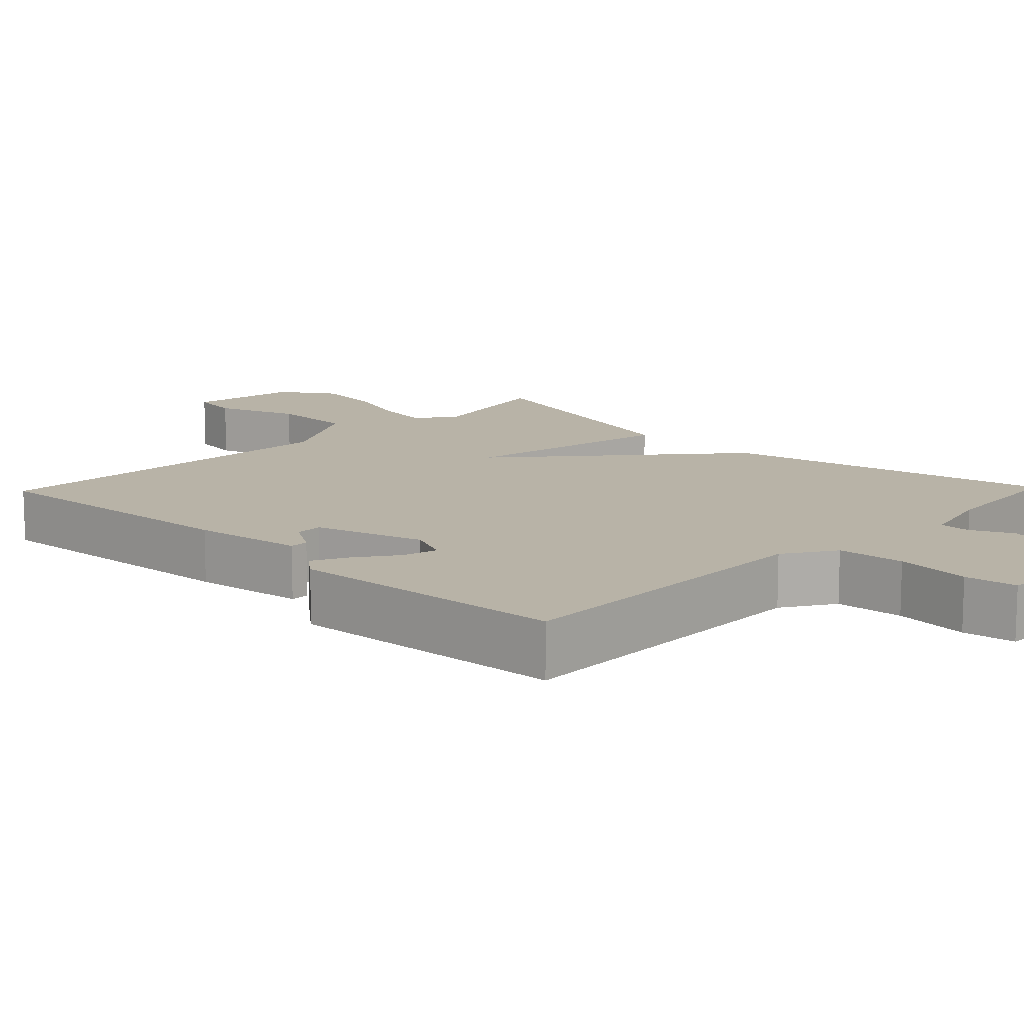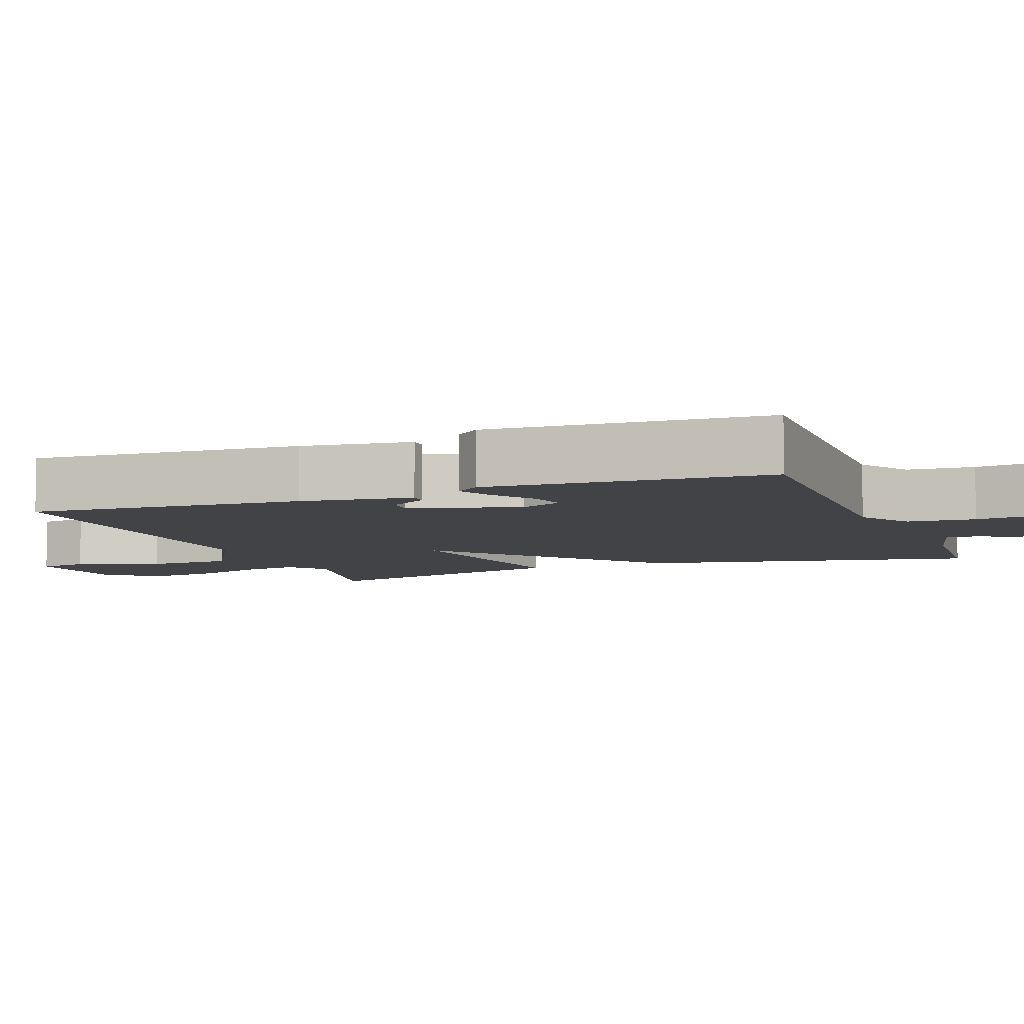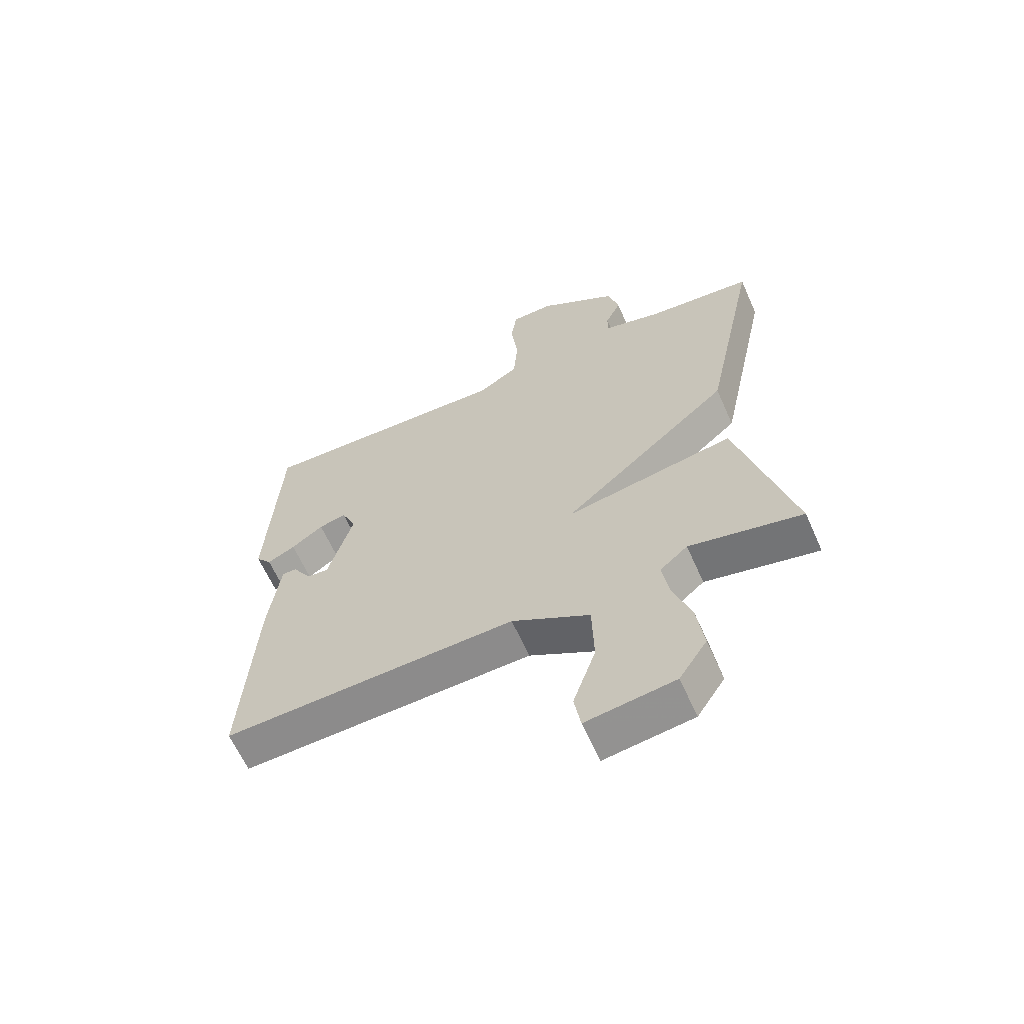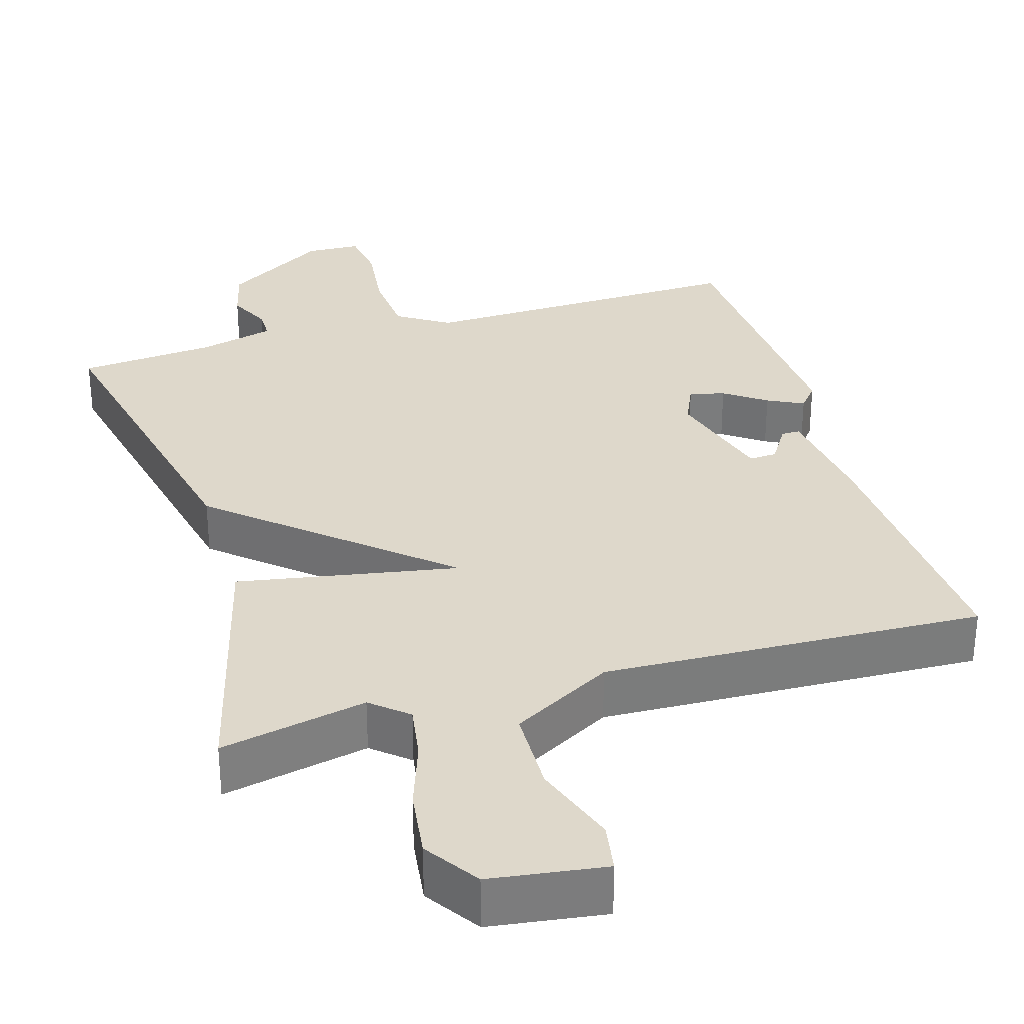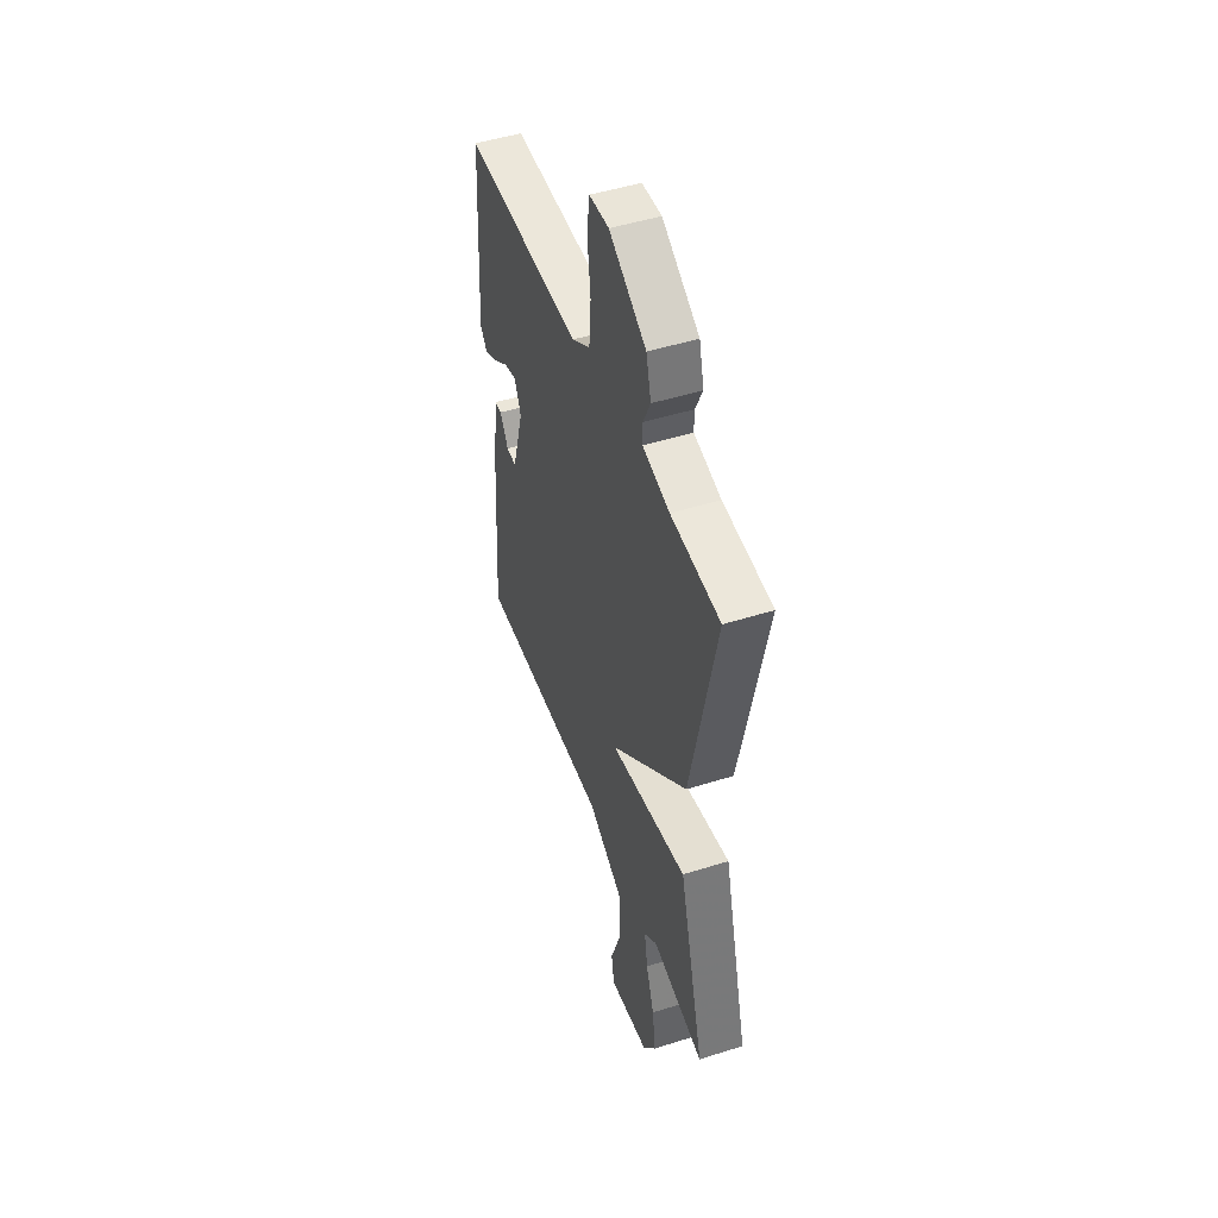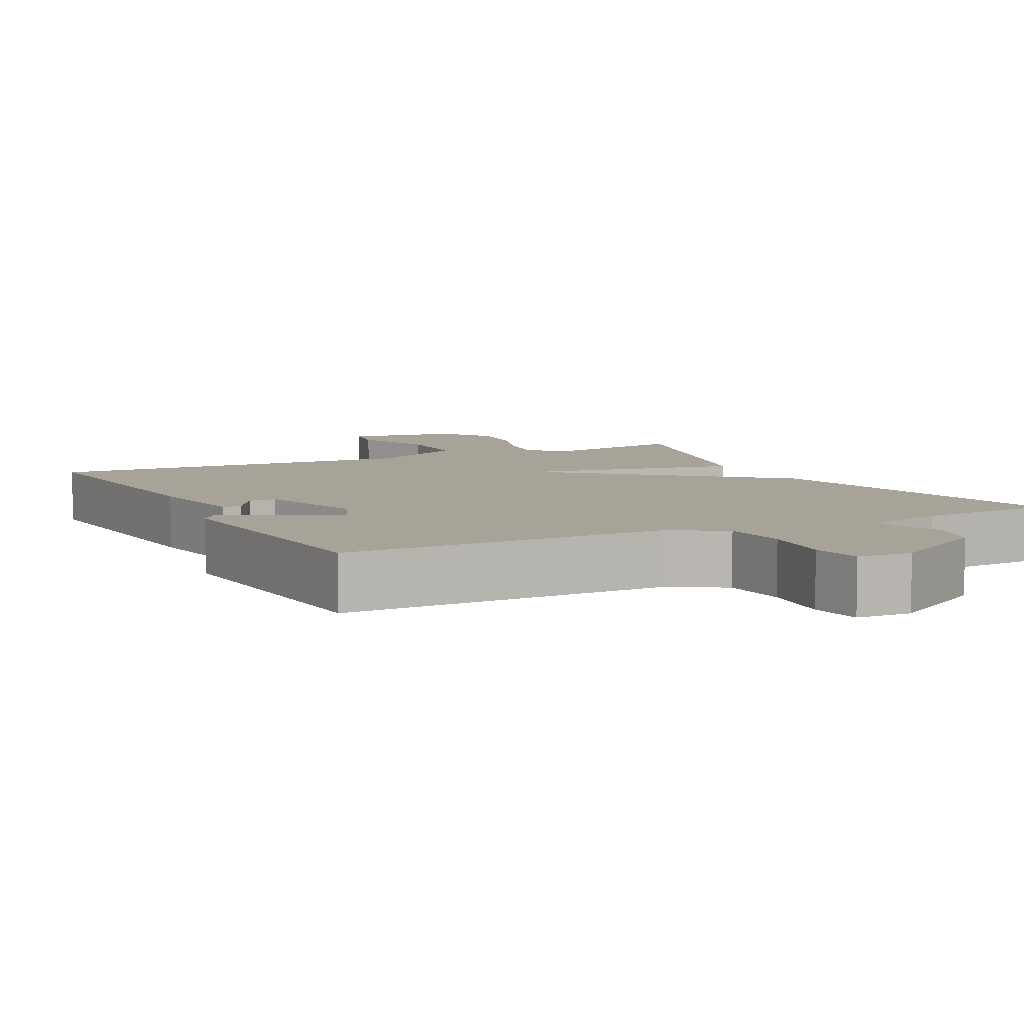
<metadata>
{"format":"obj","ext":"obj","renderer":"f3d","projection":"perspective","resolution":1024,"background":"white","views":[{"elev":12.8,"azim":-46.0,"up":"+Y"},{"elev":-7.0,"azim":-69.1,"up":"+Y"},{"elev":-62.9,"azim":24.0,"up":"+Z"},{"elev":31.6,"azim":163.4,"up":"+Y"},{"elev":48.3,"azim":70.5,"up":"+Z"},{"elev":6.8,"azim":-26.8,"up":"+Y"}]}
</metadata>
<code>
v -0.5 0.07 -0.5
v -0.477 0.07 -0.134
v -0.457 0.07 0.015
v -0.432 0.07 0.015
v -0.4 0.07 -0.036
v -0.363 0.07 -0.038
v -0.32 0.07 0.109
v -0.345 0.07 0.165
v -0.392 0.07 0.153
v -0.447 0.07 0.114
v -0.495 0.07 0.09
v -0.522 0.07 0.123
v -0.5 0.07 0.5
v -0.06 0.07 0.488
v 0.009 0.07 0.532
v 0.016 0.07 0.623
v 0.004 0.07 0.724
v 0.014 0.07 0.794
v 0.087 0.07 0.797
v 0.225 0.07 0.711
v 0.243 0.07 0.64
v 0.216 0.07 0.583
v 0.216 0.07 0.542
v 0.317 0.07 0.516
v 0.5 0.07 0.5
v 0.406 0.07 0.056
v 0.115 0.07 -0.196
v 0.406 0.07 -0.144
v 0.5 0.07 -0.5
v 0.306 0.07 -0.459
v 0.258 0.07 -0.5
v 0.27 0.07 -0.574
v 0.301 0.07 -0.664
v 0.313 0.07 -0.755
v 0.265 0.07 -0.827
v 0.113 0.07 -0.848
v 0.102 0.07 -0.782
v 0.141 0.07 -0.67
v 0.138 0.07 -0.556
v 0.004 0.07 -0.481
v -0.5 0 -0.5
v -0.477 0 -0.134
v -0.457 0 0.015
v -0.432 0 0.015
v -0.4 0 -0.036
v -0.363 0 -0.038
v -0.32 0 0.109
v -0.345 0 0.165
v -0.392 0 0.153
v -0.447 0 0.114
v -0.495 0 0.09
v -0.522 0 0.123
v -0.5 0 0.5
v -0.06 0 0.488
v 0.009 0 0.532
v 0.016 0 0.623
v 0.004 0 0.724
v 0.014 0 0.794
v 0.087 0 0.797
v 0.225 0 0.711
v 0.243 0 0.64
v 0.216 0 0.583
v 0.216 0 0.542
v 0.317 0 0.516
v 0.5 0 0.5
v 0.406 0 0.056
v 0.115 0 -0.196
v 0.406 0 -0.144
v 0.5 0 -0.5
v 0.306 0 -0.459
v 0.258 0 -0.5
v 0.27 0 -0.574
v 0.301 0 -0.664
v 0.313 0 -0.755
v 0.265 0 -0.827
v 0.113 0 -0.848
v 0.102 0 -0.782
v 0.141 0 -0.67
v 0.138 0 -0.556
v 0.004 0 -0.481
f 36 37 38
f 35 36 38
f 34 35 38
f 33 34 38
f 32 33 38
f 31 32 38 39
f 30 31 39 40
f 27 28 29 30
f 24 25 26 27
f 23 24 27
f 22 23 27
f 20 21 22
f 19 20 22
f 18 19 22
f 17 18 22
f 16 17 22
f 15 16 22 27
f 14 15 27
f 12 13 14
f 11 12 14
f 10 11 14
f 9 10 14
f 8 9 14
f 7 8 14 27
f 27 30 40
f 7 27 40
f 6 7 40
f 3 4 5
f 2 3 5
f 5 6 40
f 2 5 40
f 1 2 40
f 78 77 76
f 78 76 75
f 78 75 74
f 78 74 73
f 78 73 72
f 79 78 72 71
f 80 79 71 70
f 70 69 68 67
f 67 66 65 64
f 67 64 63
f 67 63 62
f 62 61 60
f 62 60 59
f 62 59 58
f 62 58 57
f 62 57 56
f 67 62 56 55
f 67 55 54
f 54 53 52
f 54 52 51
f 54 51 50
f 54 50 49
f 54 49 48
f 67 54 48 47
f 80 70 67
f 80 67 47
f 80 47 46
f 45 44 43
f 45 43 42
f 80 46 45
f 80 45 42
f 80 42 41
f 1 41 42 2
f 2 42 43 3
f 3 43 44 4
f 4 44 45 5
f 5 45 46 6
f 6 46 47 7
f 7 47 48 8
f 8 48 49 9
f 9 49 50 10
f 10 50 51 11
f 11 51 52 12
f 12 52 53 13
f 13 53 54 14
f 14 54 55 15
f 15 55 56 16
f 16 56 57 17
f 17 57 58 18
f 18 58 59 19
f 19 59 60 20
f 20 60 61 21
f 21 61 62 22
f 22 62 63 23
f 23 63 64 24
f 24 64 65 25
f 25 65 66 26
f 26 66 67 27
f 27 67 68 28
f 28 68 69 29
f 29 69 70 30
f 30 70 71 31
f 31 71 72 32
f 32 72 73 33
f 33 73 74 34
f 34 74 75 35
f 35 75 76 36
f 36 76 77 37
f 37 77 78 38
f 38 78 79 39
f 39 79 80 40
f 40 80 41 1

</code>
